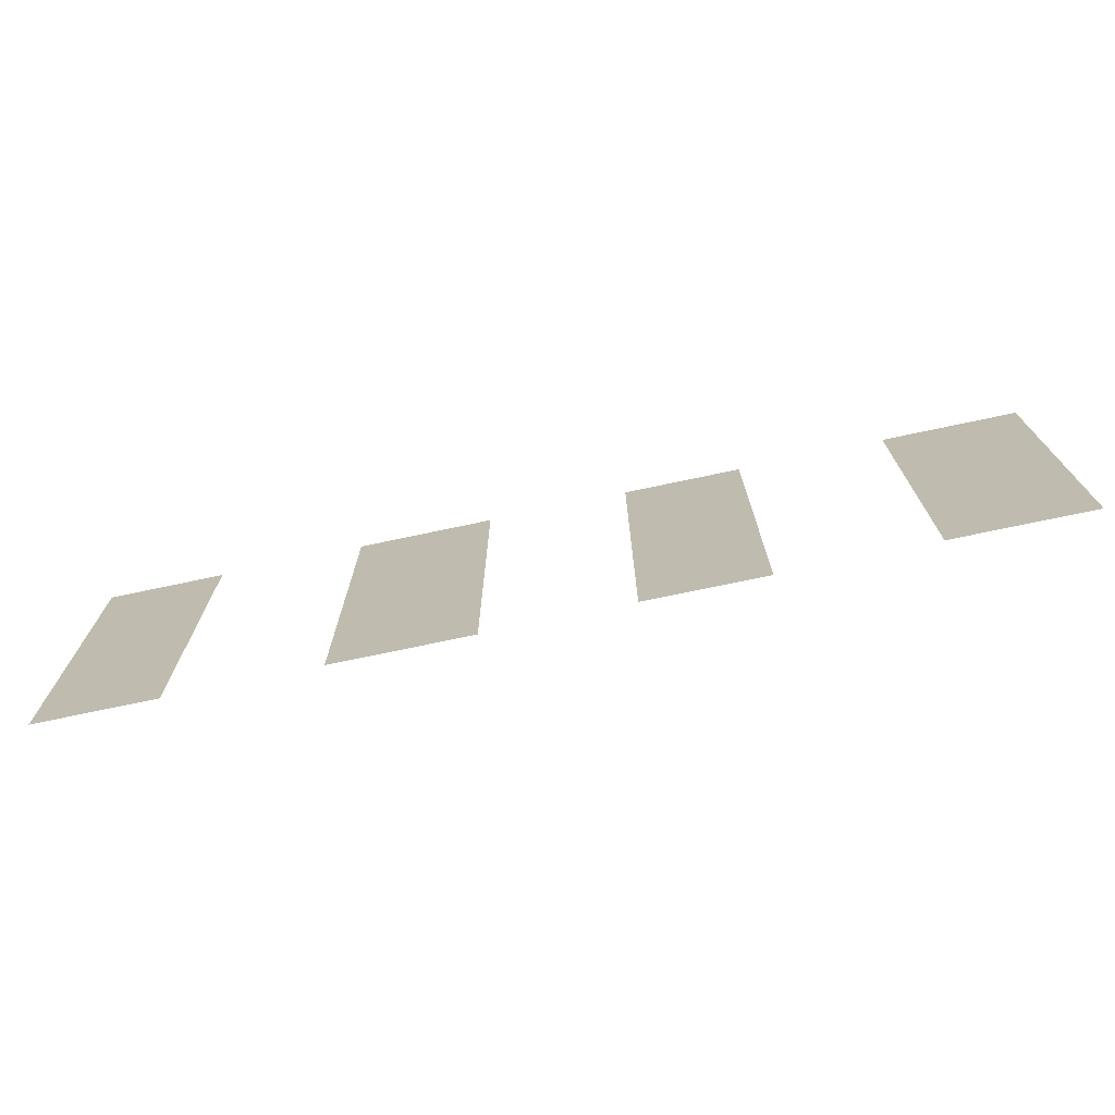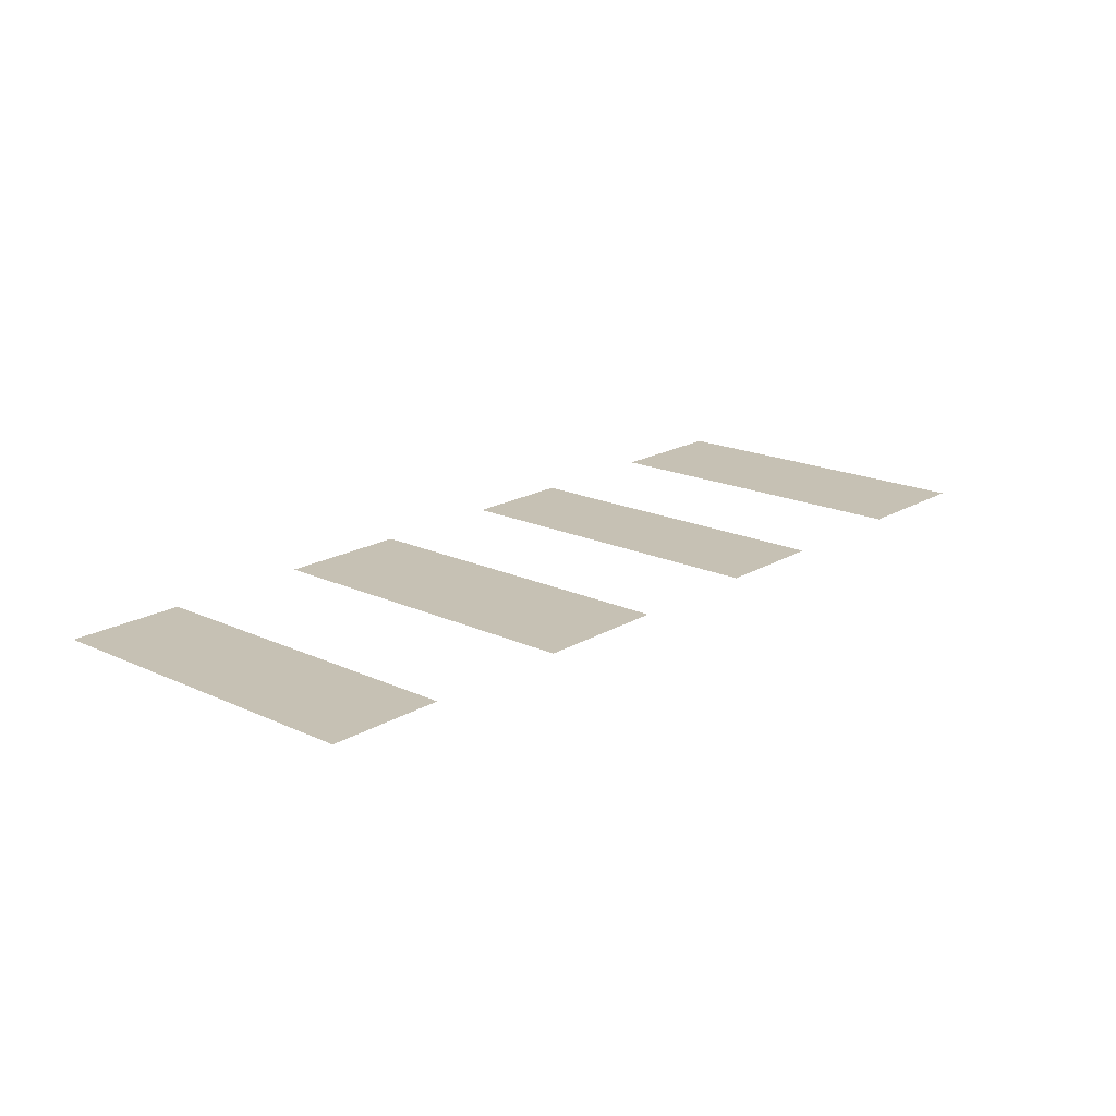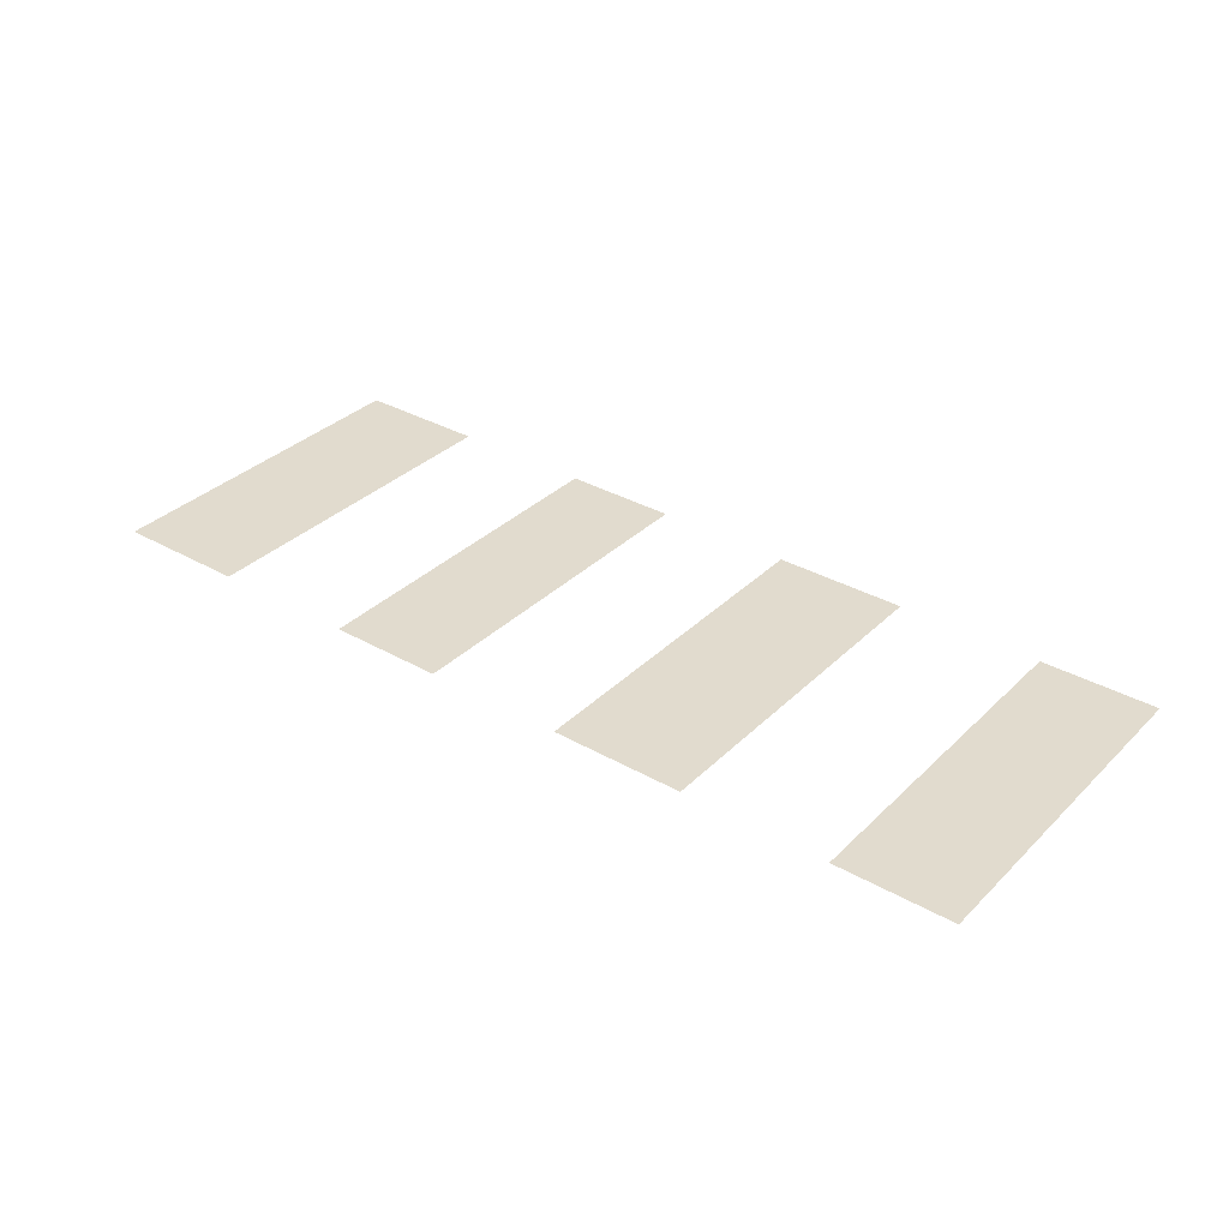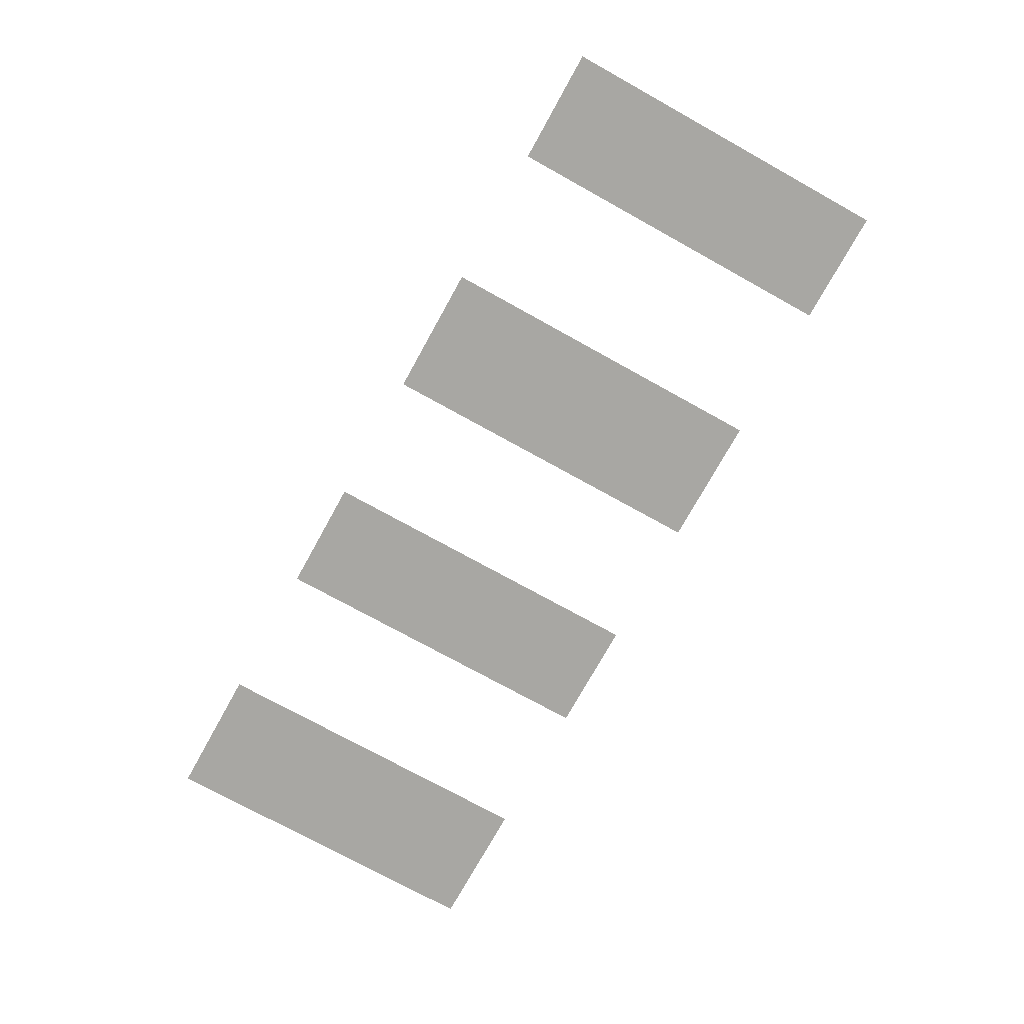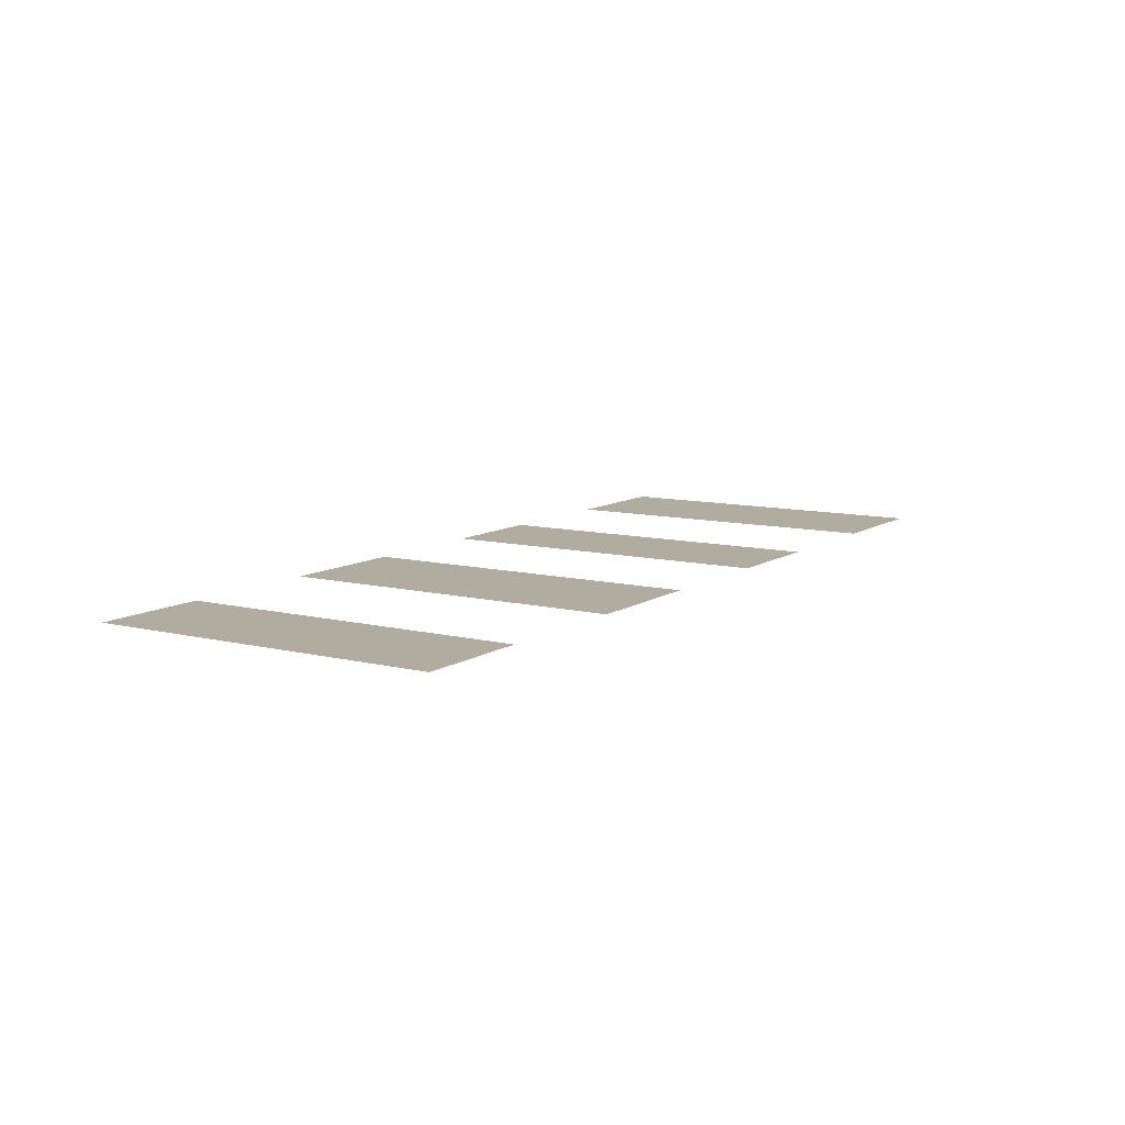
<metadata>
{"format":"obj","ext":"obj","renderer":"f3d","projection":"perspective","resolution":1024,"background":"white","views":[{"elev":-72.8,"azim":12.0,"up":"+Z"},{"elev":18.5,"azim":-48.5,"up":"+Y"},{"elev":33.9,"azim":-142.3,"up":"+Y"},{"elev":-74.4,"azim":-119.0,"up":"+Y"},{"elev":9.9,"azim":-57.7,"up":"+Y"}]}
</metadata>
<code>
v -769 0 -413
v -984 0 -722
v -984 0 -413
v -984 0 -722
v -769 0 -413
v -769 0 -722
v -254 0 -413
v -501 0 -722
v -501 0 -413
v -501 0 -722
v -254 0 -413
v -254 0 -722
v 216 0 -413
v 2 0 -722
v 2 0 -413
v 2 0 -722
v 216 0 -413
v 216 0 -722
v 731 0 -413
v 484 0 -722
v 484 0 -413
v 484 0 -722
v 731 0 -413
v 731 0 -722
v -984 0 -722
v -769 0 -1055
v -984 0 -1055
v -769 0 -1055
v -984 0 -722
v -769 0 -722
v -501 0 -722
v -254 0 -1055
v -501 0 -1055
v -254 0 -1055
v -501 0 -722
v -254 0 -722
v 2 0 -722
v 216 0 -1055
v 2 0 -1055
v 216 0 -1055
v 2 0 -722
v 216 0 -722
v 484 0 -722
v 731 0 -1055
v 484 0 -1055
v 731 0 -1055
v 484 0 -722
v 731 0 -722
f 1 2 3
f 4 5 6
f 7 8 9
f 10 11 12
f 13 14 15
f 16 17 18
f 19 20 21
f 22 23 24
f 25 26 27
f 28 29 30
f 31 32 33
f 34 35 36
f 37 38 39
f 40 41 42
f 43 44 45
f 46 47 48

</code>
